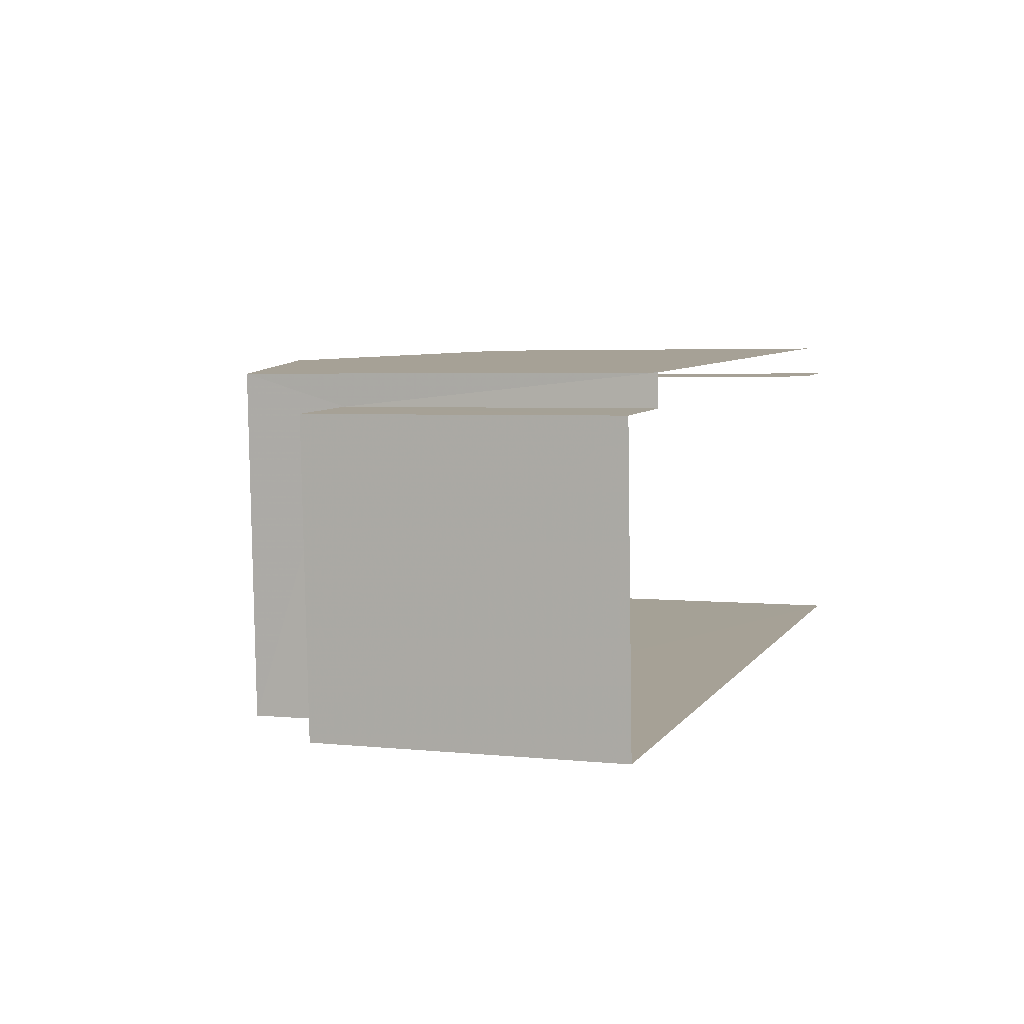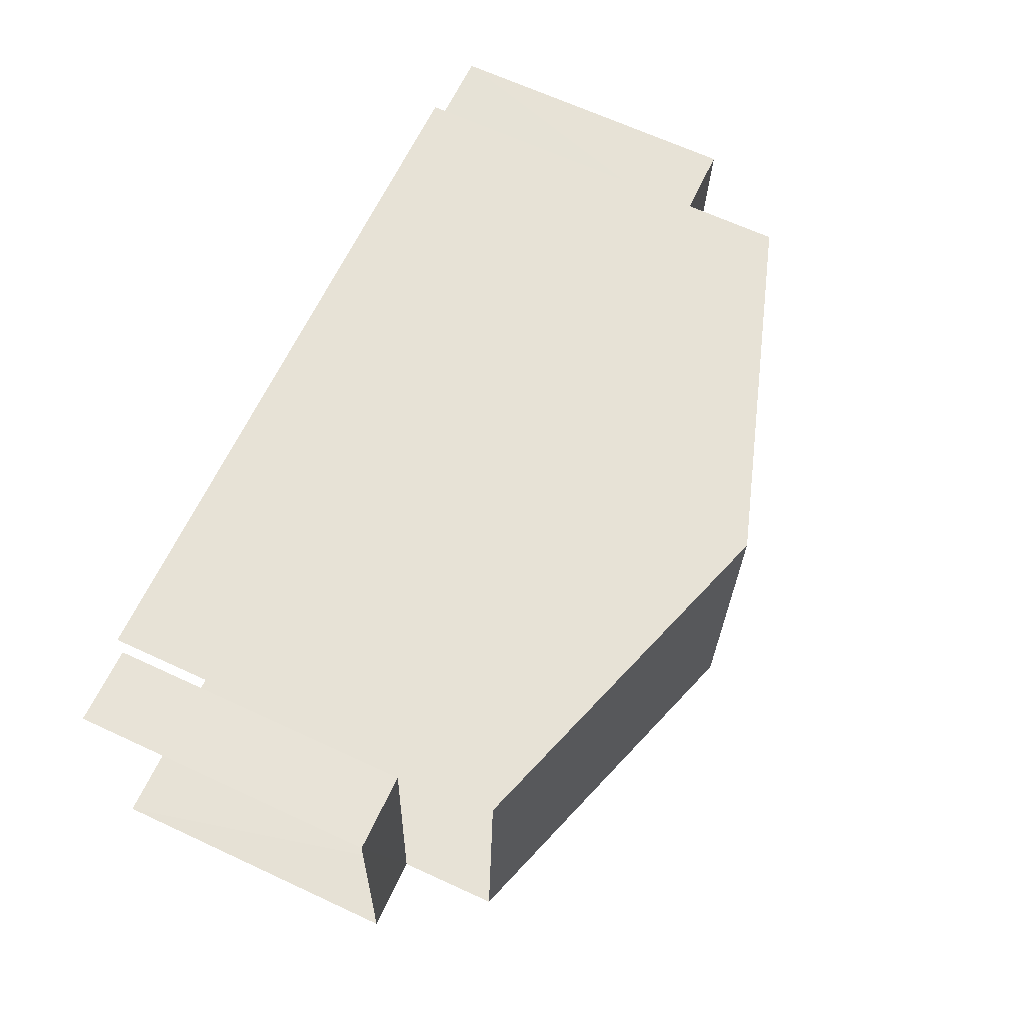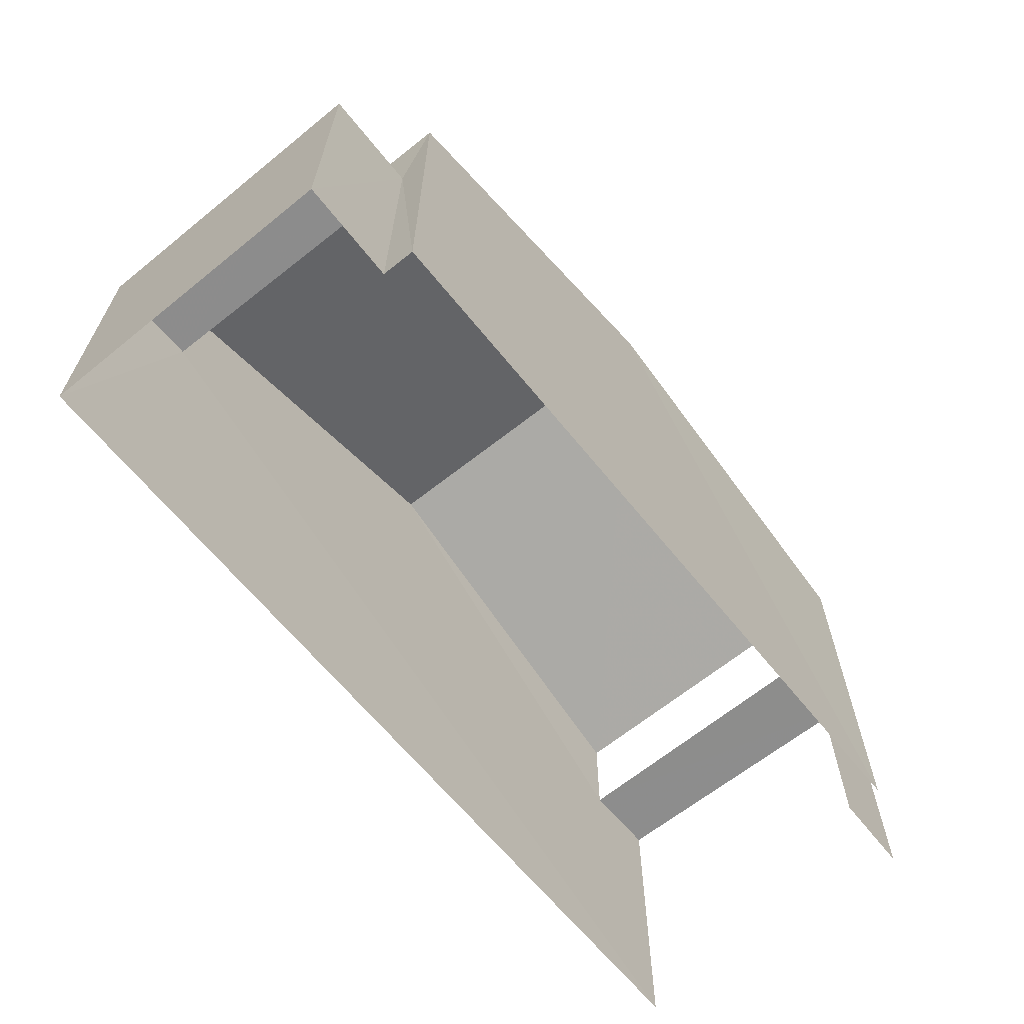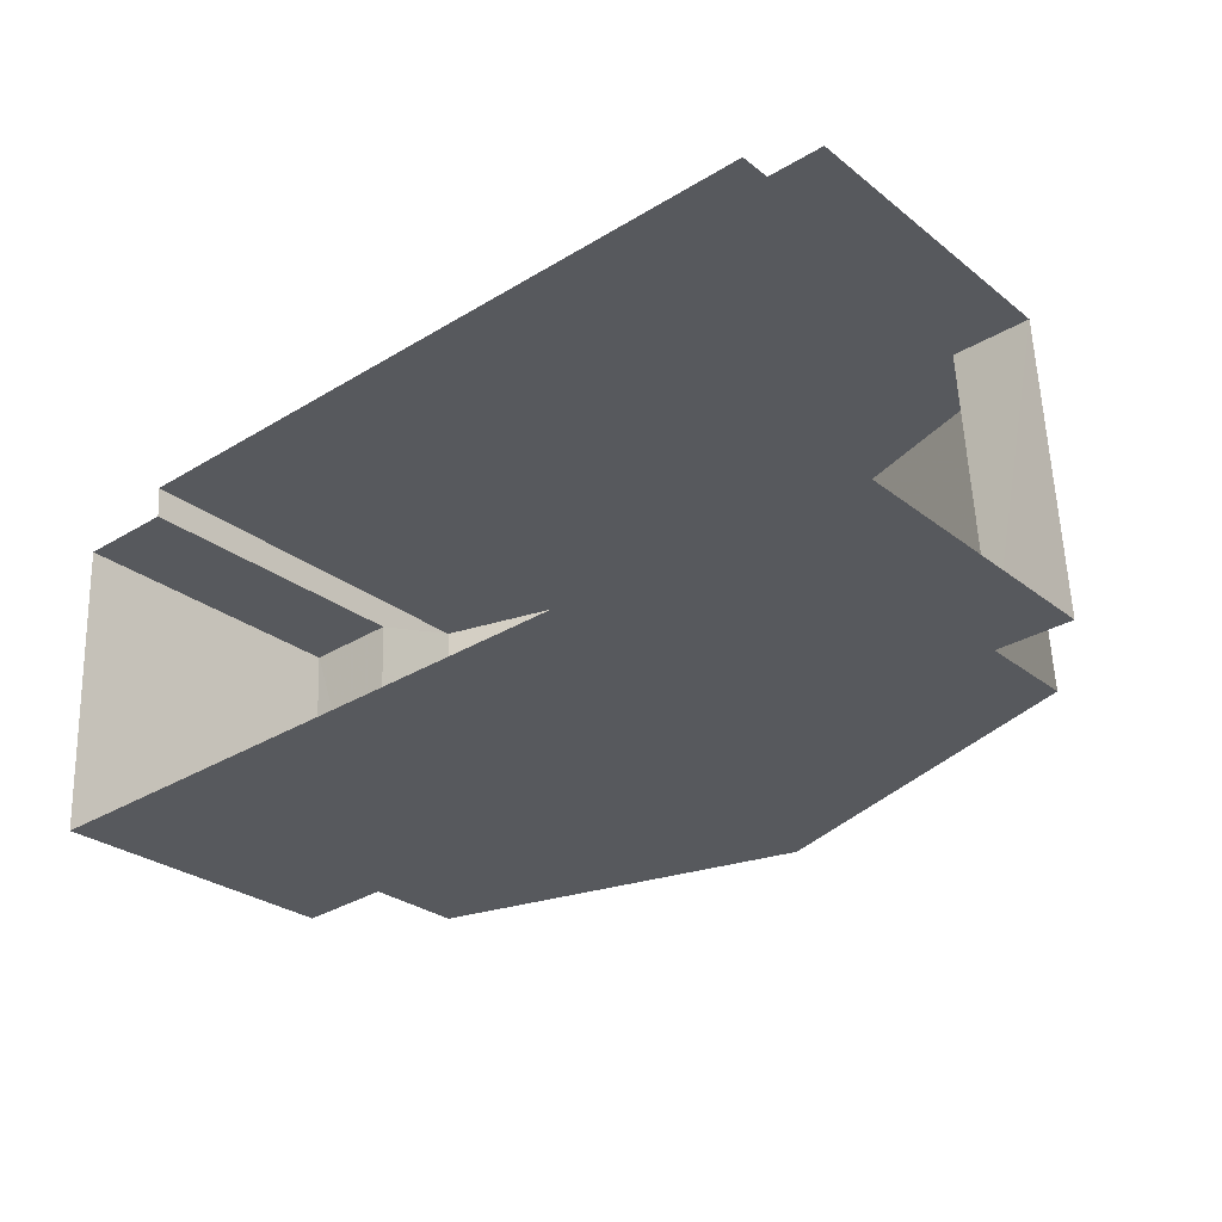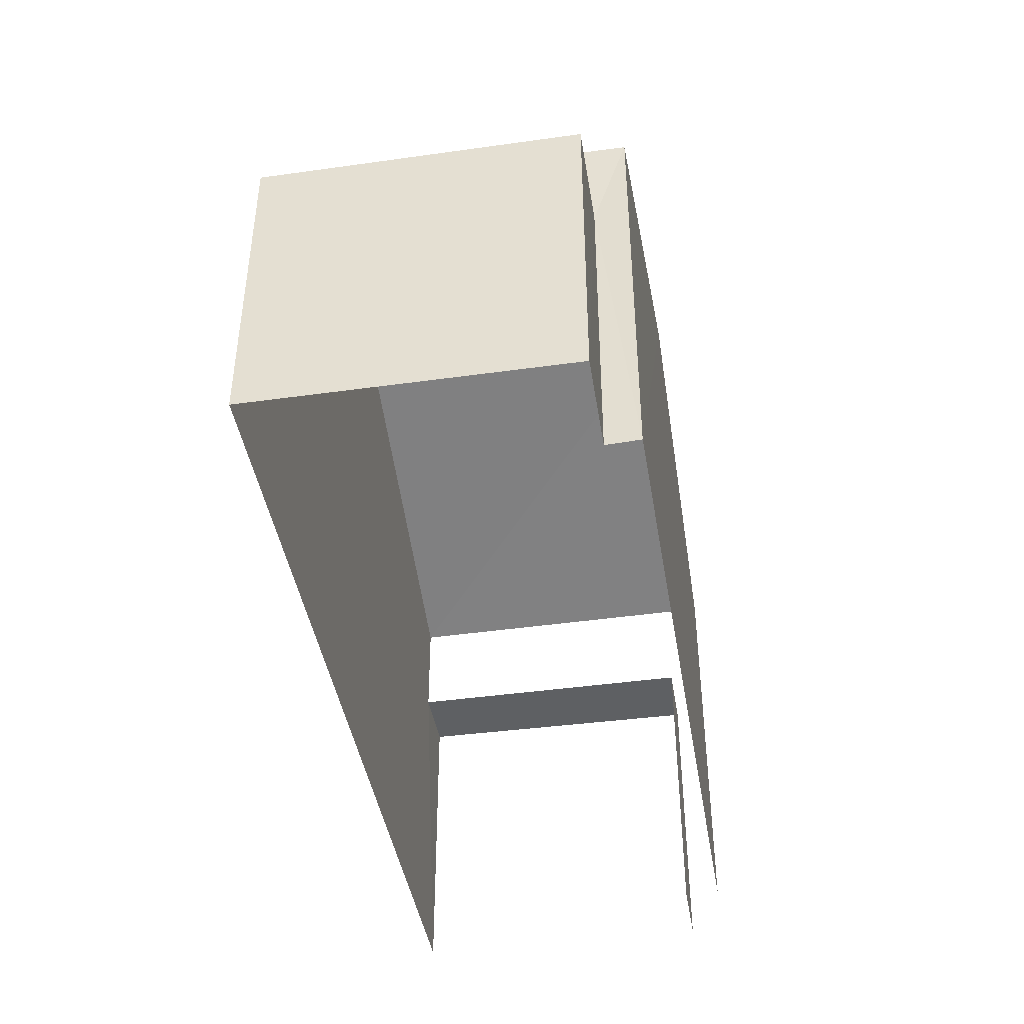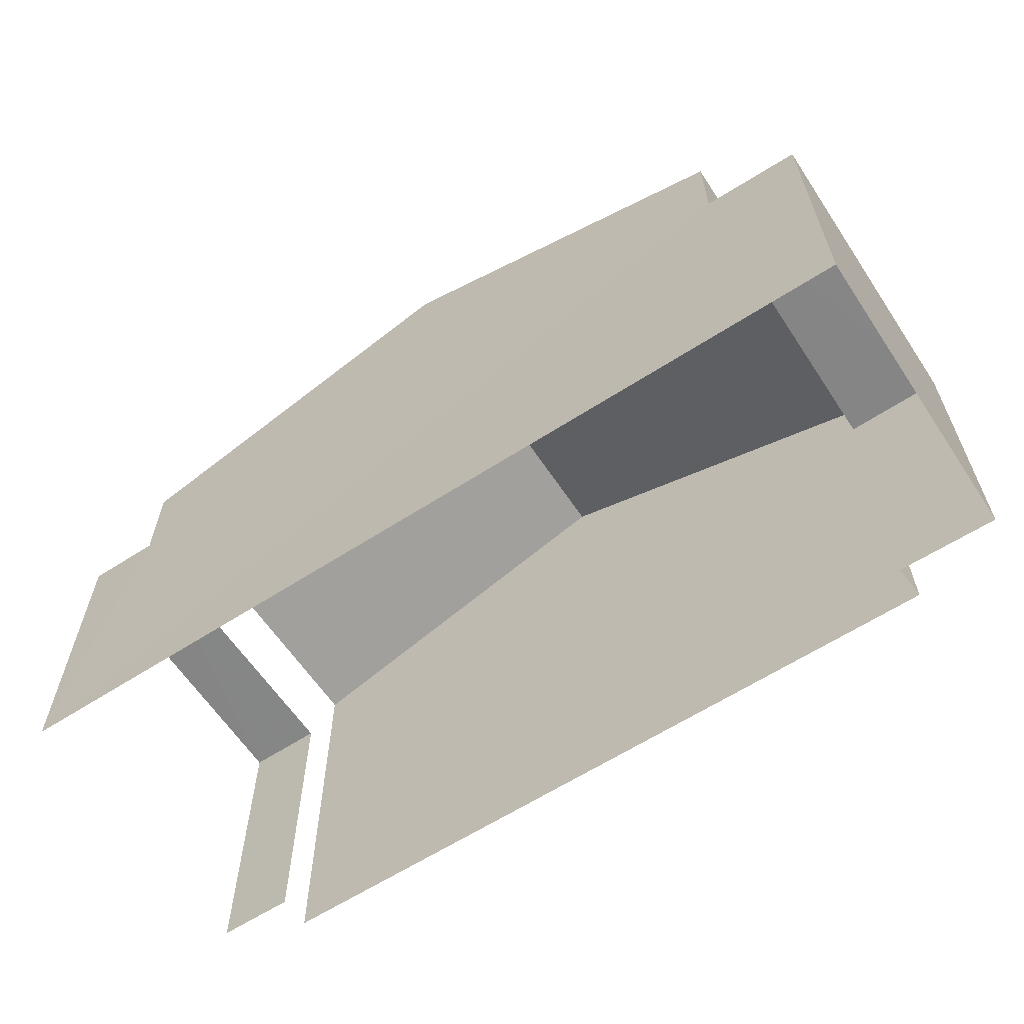
<metadata>
{"format":"obj","ext":"obj","renderer":"f3d","projection":"perspective","resolution":1024,"background":"white","views":[{"elev":3.6,"azim":109.3,"up":"+Y"},{"elev":66.6,"azim":-65.2,"up":"+Y"},{"elev":-64.8,"azim":126.0,"up":"+Z"},{"elev":-27.8,"azim":-139.9,"up":"+Y"},{"elev":-42.9,"azim":96.5,"up":"+Z"},{"elev":-61.9,"azim":30.5,"up":"+Z"}]}
</metadata>
<code>
v -3.735e+05 -1.051e+05 21.79
v -3.735e+05 -1.051e+05 21.79
v -3.735e+05 -1.051e+05 21.8
v -3.735e+05 -1.051e+05 21.8
v -3.735e+05 -1.051e+05 21.8
v -3.735e+05 -1.052e+05 21.8
v -3.735e+05 -1.051e+05 21.79
v -3.735e+05 -1.052e+05 21.8
v -3.735e+05 -1.052e+05 29.03
v -3.735e+05 -1.051e+05 27.41
v -3.735e+05 -1.051e+05 29.02
v -3.735e+05 -1.052e+05 27.42
v -3.735e+05 -1.052e+05 26.02
v -3.735e+05 -1.052e+05 26.02
v -3.735e+05 -1.051e+05 26.01
v -3.735e+05 -1.051e+05 26.01
v -3.735e+05 -1.052e+05 26.02
v -3.735e+05 -1.051e+05 26.02
v -3.735e+05 -1.052e+05 26.02
v -3.735e+05 -1.051e+05 26.02
v -3.735e+05 -1.052e+05 27.42
v -3.735e+05 -1.051e+05 27.42
f 1 2 3
f 3 2 4
f 5 4 6
f 2 7 8
f 6 2 8
f 4 2 6
f 3 20 22
f 22 20 21
f 3 4 20
f 21 20 17
f 19 5 6
f 19 18 5
f 9 10 11
f 9 12 10
f 13 14 15
f 16 13 15
f 17 18 19
f 17 20 18
f 11 21 9
f 11 22 21
f 19 6 17
f 21 17 9
f 12 9 13
f 13 6 8
f 13 8 14
f 17 6 13
f 9 17 13
f 14 8 7
f 15 14 7
f 10 1 11
f 1 3 11
f 3 22 11
f 16 15 7
f 2 16 7
f 4 5 18
f 20 4 18
f 2 1 16
f 1 10 16
f 16 12 13
f 16 10 12

</code>
